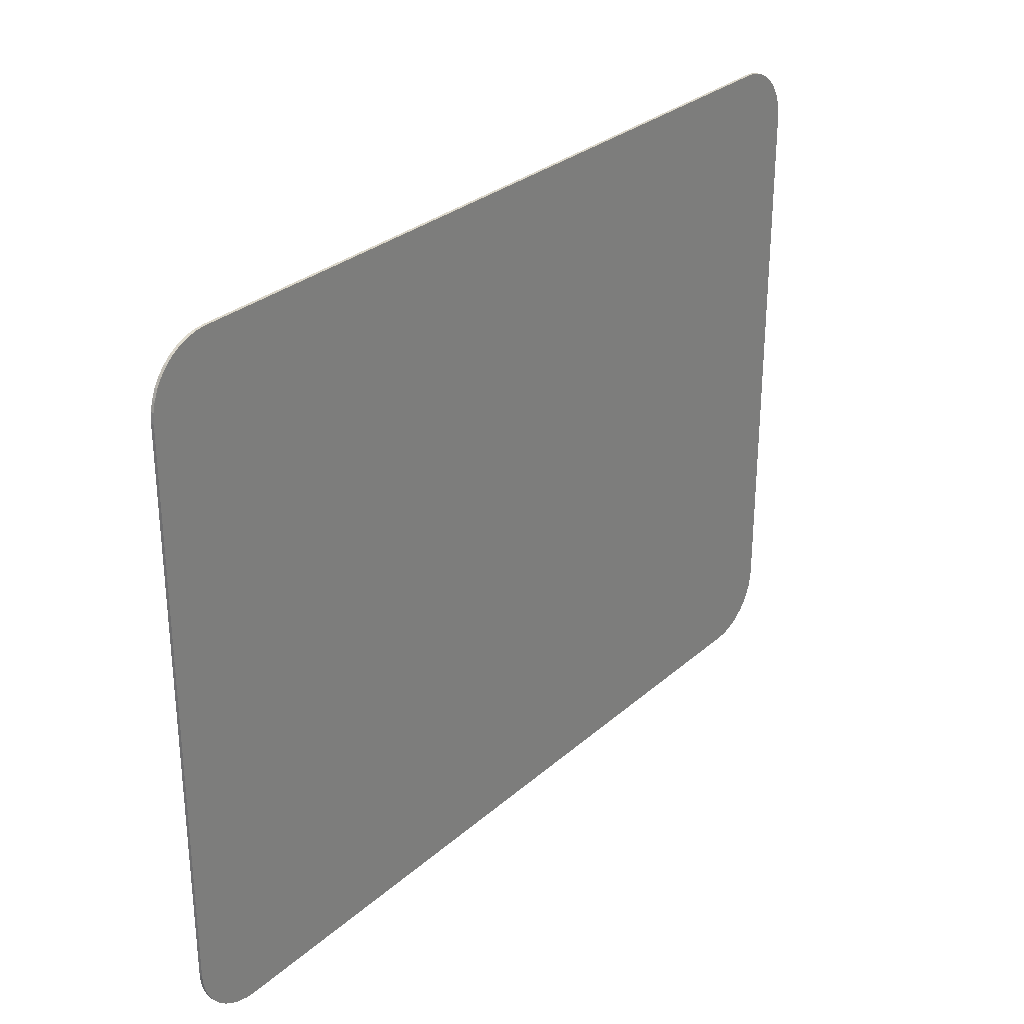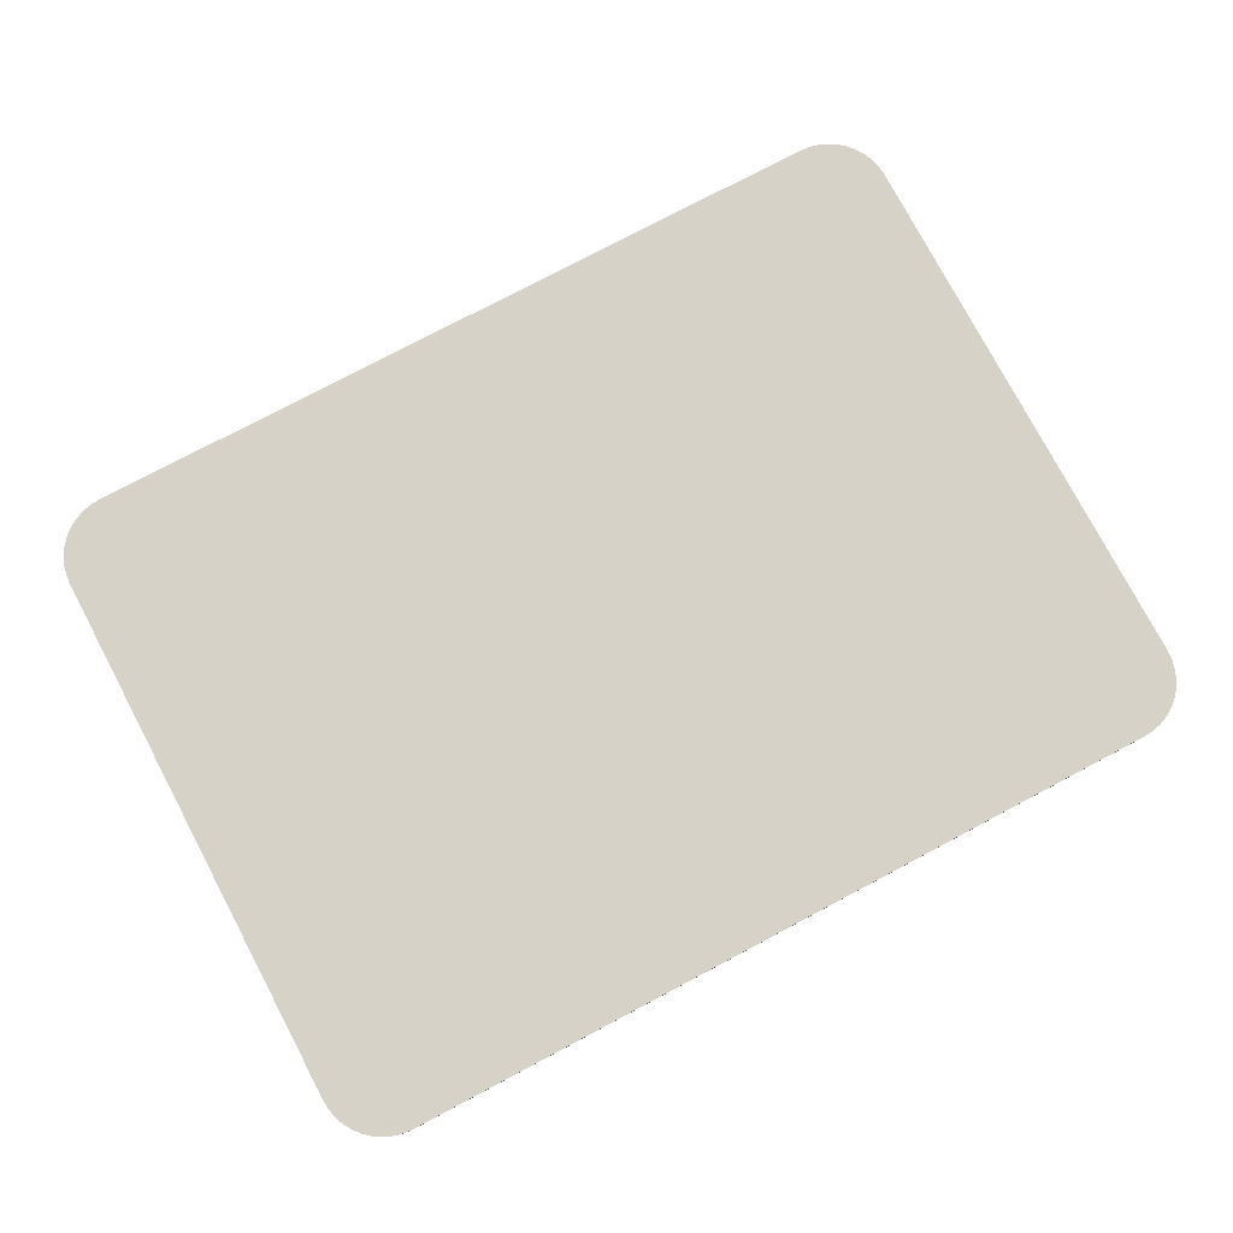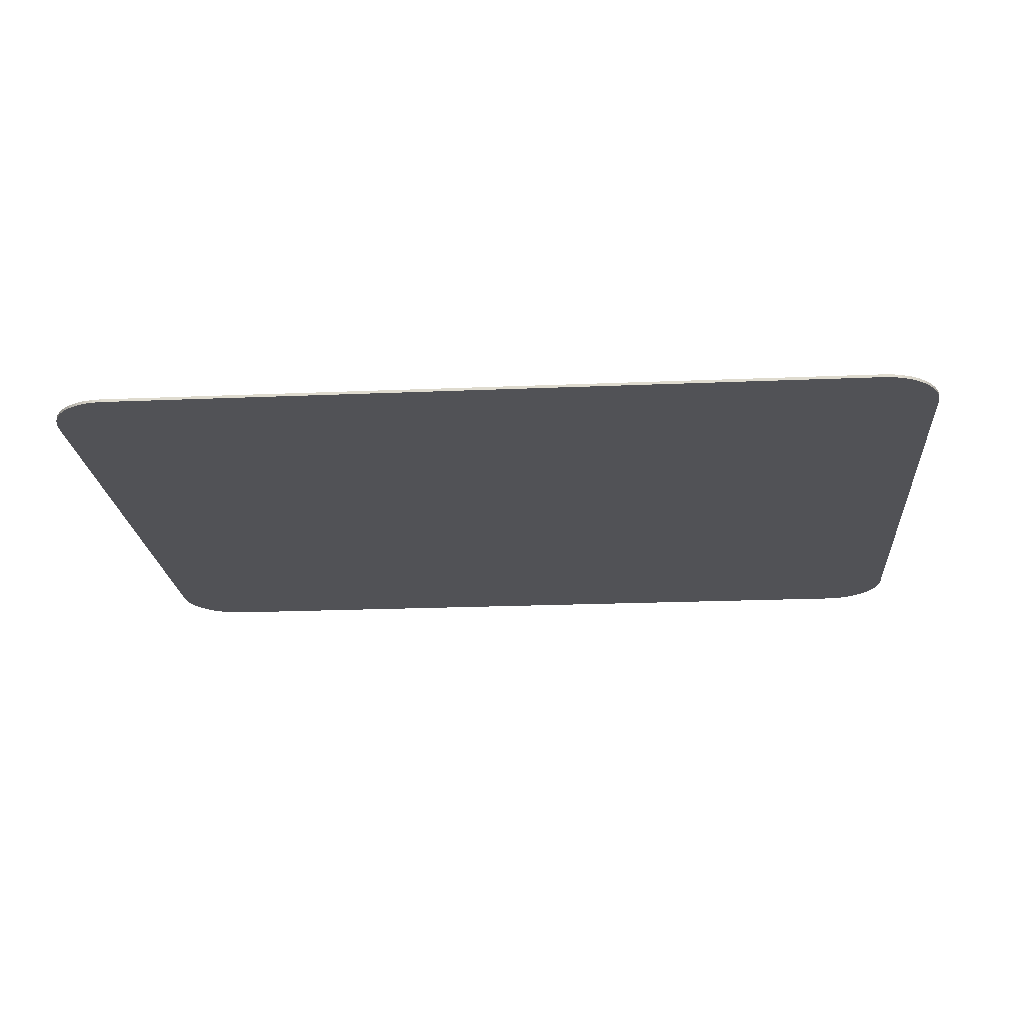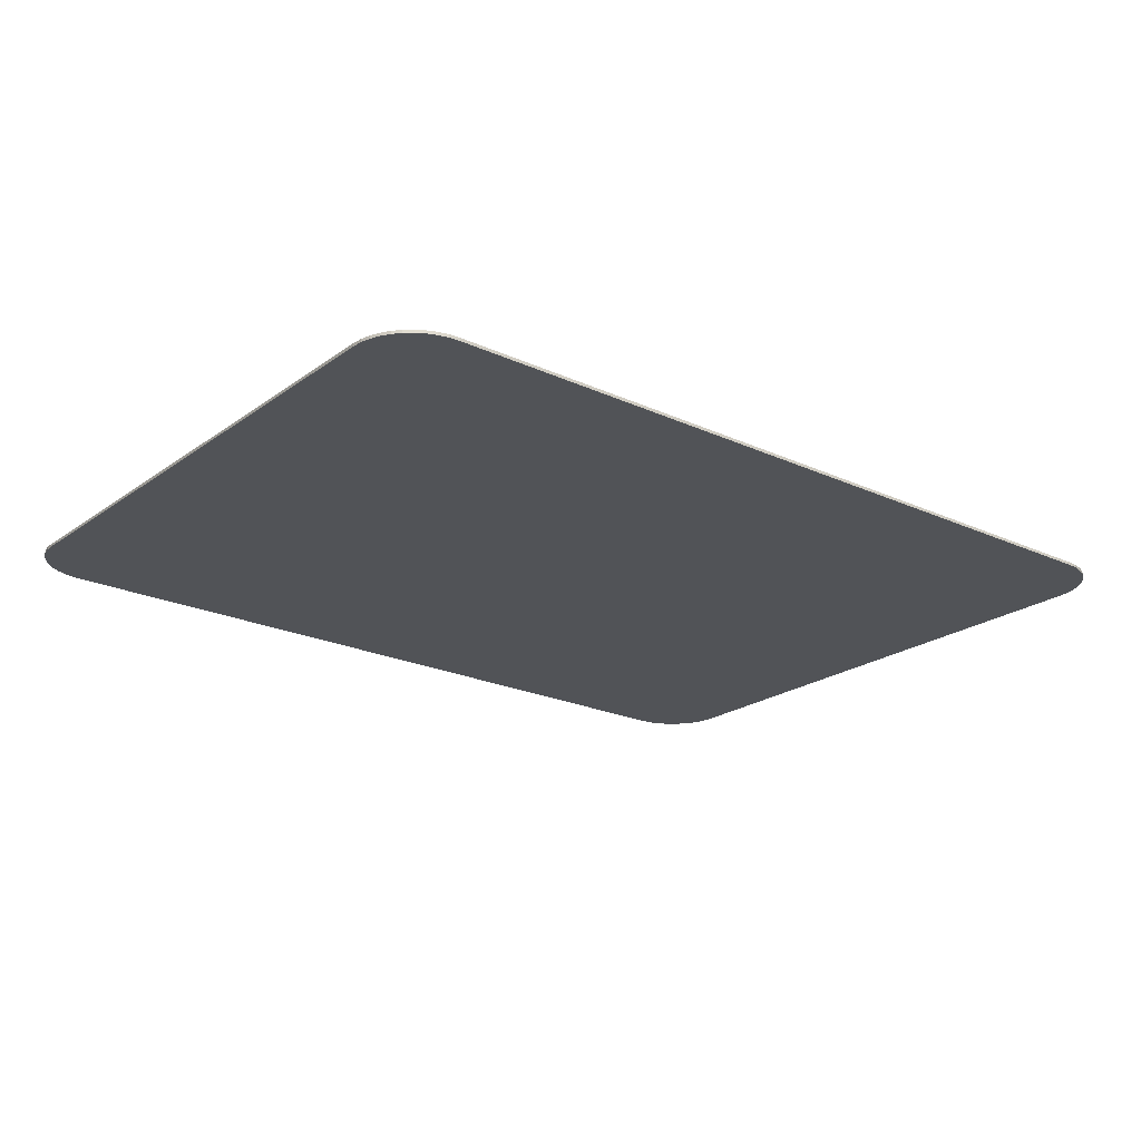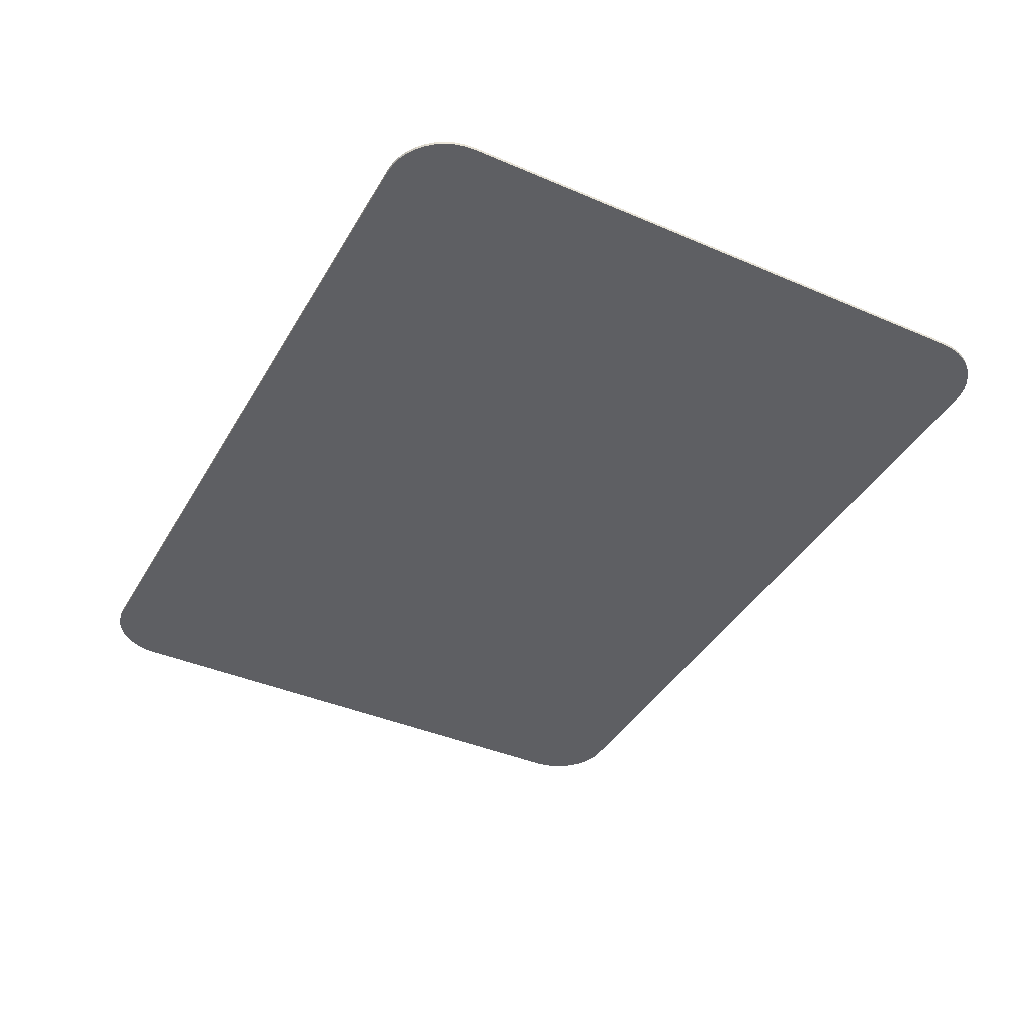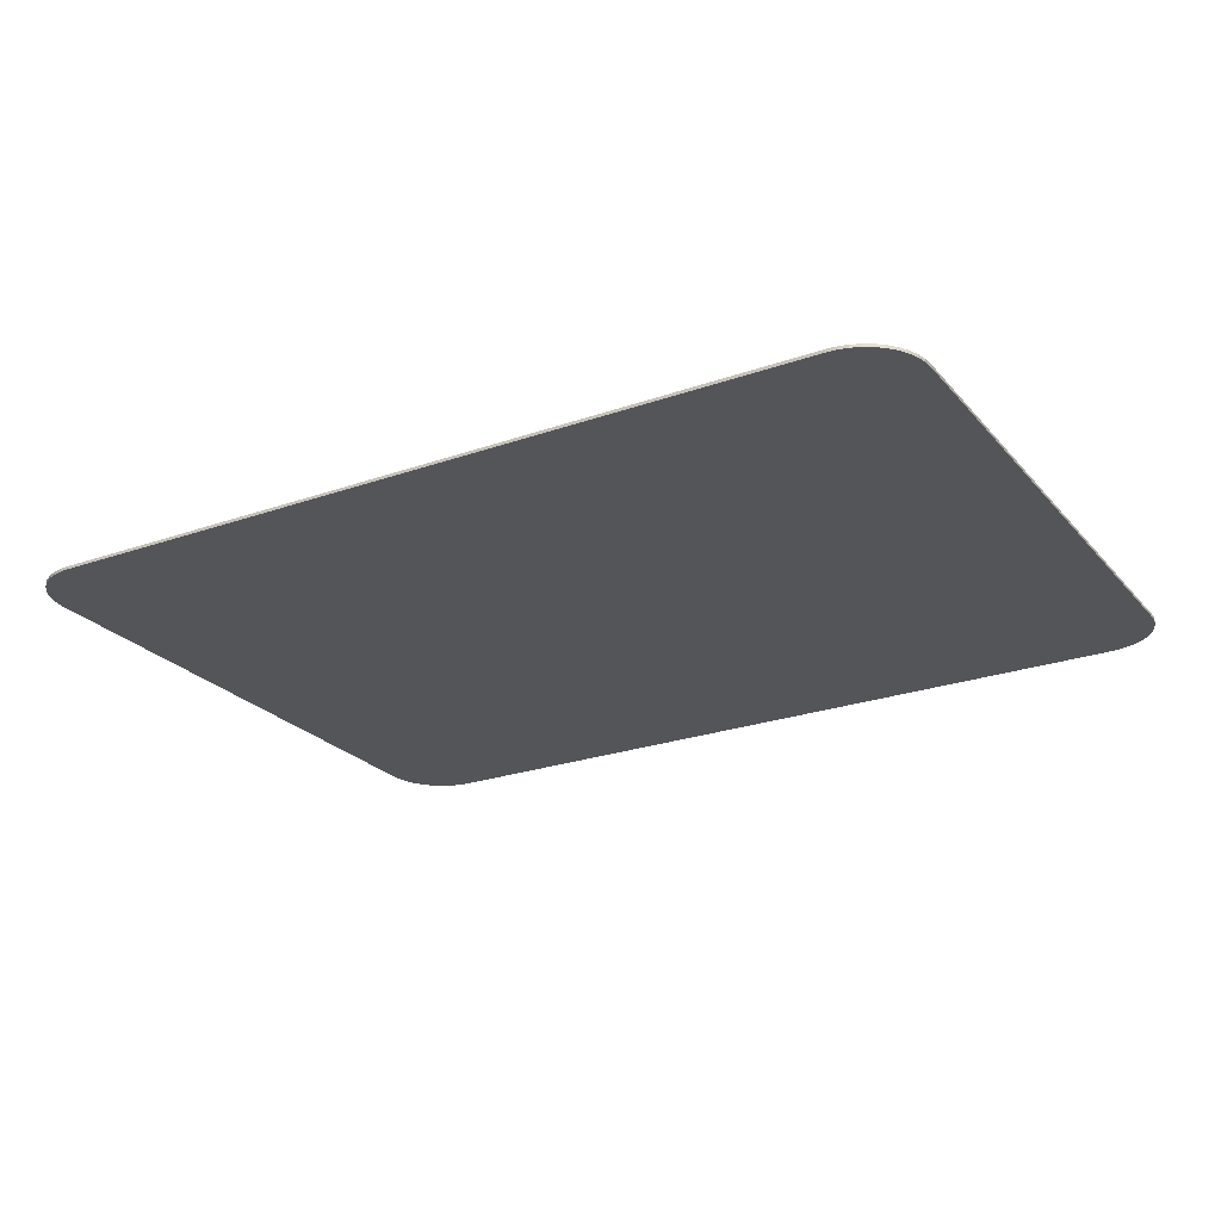
<metadata>
{"format":"obj","ext":"obj","renderer":"f3d","projection":"perspective","resolution":1024,"background":"white","views":[{"elev":29.2,"azim":-51.9,"up":"+Z"},{"elev":77.4,"azim":152.1,"up":"+Y"},{"elev":-21.3,"azim":-175.7,"up":"+Y"},{"elev":-21.8,"azim":141.1,"up":"+Y"},{"elev":-40.6,"azim":62.3,"up":"+Y"},{"elev":-24.3,"azim":-149.8,"up":"+Y"}]}
</metadata>
<code>
o Plane
v 0.2587 0 0
v 0.3 0 0.04135
v 0.2651 0 0.000509
v 0.2714 0 0.002024
v 0.2774 0 0.004507
v 0.283 0 0.007897
v 0.2879 0 0.01211
v 0.2921 0 0.01705
v 0.2955 0 0.02258
v 0.298 0 0.02857
v 0.2995 0 0.03488
v -0.3 0 0.04135
v -0.2587 0 0
v -0.2995 0 0.03488
v -0.298 0 0.02857
v -0.2955 0 0.02258
v -0.2921 0 0.01705
v -0.2879 0 0.01211
v -0.283 0 0.007897
v -0.2774 0 0.004507
v -0.2714 0 0.002024
v -0.2651 0 0.000509
v 0.3 0 0.4087
v 0.2587 0 0.45
v 0.2995 0 0.4151
v 0.298 0 0.4214
v 0.2955 0 0.4274
v 0.2921 0 0.433
v 0.2879 0 0.4379
v 0.283 0 0.4421
v 0.2774 0 0.4455
v 0.2714 0 0.448
v 0.2651 0 0.4495
v -0.2587 0 0.45
v -0.3 0 0.4087
v -0.2651 0 0.4495
v -0.2714 0 0.448
v -0.2774 0 0.4455
v -0.283 0 0.4421
v -0.2879 0 0.4379
v -0.2921 0 0.433
v -0.2955 0 0.4274
v -0.298 0 0.4214
v -0.2995 0 0.4151
v 0.2587 0.002 0.45
v 0.3 0.002 0.4087
v 0.2651 0.002 0.4495
v 0.2714 0.002 0.448
v 0.2774 0.002 0.4455
v 0.283 0.002 0.4421
v 0.2879 0.002 0.4379
v 0.2921 0.002 0.433
v 0.2955 0.002 0.4274
v 0.298 0.002 0.4214
v 0.2995 0.002 0.4151
v 0.3 0.002 0.04135
v 0.2587 0.002 -0
v 0.2995 0.002 0.03488
v 0.298 0.002 0.02857
v 0.2955 0.002 0.02258
v 0.2921 0.002 0.01705
v 0.2879 0.002 0.01211
v 0.283 0.002 0.007897
v 0.2774 0.002 0.004507
v 0.2714 0.002 0.002024
v 0.2651 0.002 0.000509
v -0.2587 0.002 -0
v -0.3 0.002 0.04135
v -0.2651 0.002 0.000509
v -0.2714 0.002 0.002024
v -0.2774 0.002 0.004507
v -0.283 0.002 0.007897
v -0.2879 0.002 0.01211
v -0.2921 0.002 0.01705
v -0.2955 0.002 0.02258
v -0.298 0.002 0.02857
v -0.2995 0.002 0.03488
v -0.3 0.002 0.4087
v -0.2587 0.002 0.45
v -0.2995 0.002 0.4151
v -0.298 0.002 0.4214
v -0.2955 0.002 0.4274
v -0.2921 0.002 0.433
v -0.2879 0.002 0.4379
v -0.283 0.002 0.4421
v -0.2774 0.002 0.4455
v -0.2714 0.002 0.448
v -0.2651 0.002 0.4495
f 56 58 59 60 61 62 63 64 65 66 57 67 69 70 71 72 73 74 75 76 77 68 78 80 81 82 83 84 85 86 87 88 79 45 47 48 49 50 51 52 53 54 55 46
f 1 13 67 57
f 34 24 45 79
f 1 3 4 5 6 7 8 9 10 11 2 23 25 26 27 28 29 30 31 32 33 24 34 36 37 38 39 40 41 42 43 44 35 12 14 15 16 17 18 19 20 21 22 13
f 12 35 78 68
f 34 79 88 36
f 36 88 87 37
f 37 87 86 38
f 38 86 85 39
f 39 85 84 40
f 40 84 83 41
f 41 83 82 42
f 42 82 81 43
f 43 81 80 44
f 44 80 78 35
f 67 13 22 69
f 69 22 21 70
f 70 21 20 71
f 71 20 19 72
f 72 19 18 73
f 73 18 17 74
f 74 17 16 75
f 75 16 15 76
f 76 15 14 77
f 77 14 12 68
f 1 57 66 3
f 3 66 65 4
f 4 65 64 5
f 5 64 63 6
f 6 63 62 7
f 7 62 61 8
f 8 61 60 9
f 9 60 59 10
f 10 59 58 11
f 11 58 56 2
f 45 24 33 47
f 47 33 32 48
f 48 32 31 49
f 49 31 30 50
f 50 30 29 51
f 51 29 28 52
f 52 28 27 53
f 53 27 26 54
f 54 26 25 55
f 55 25 23 46
f 23 2 56 46

</code>
